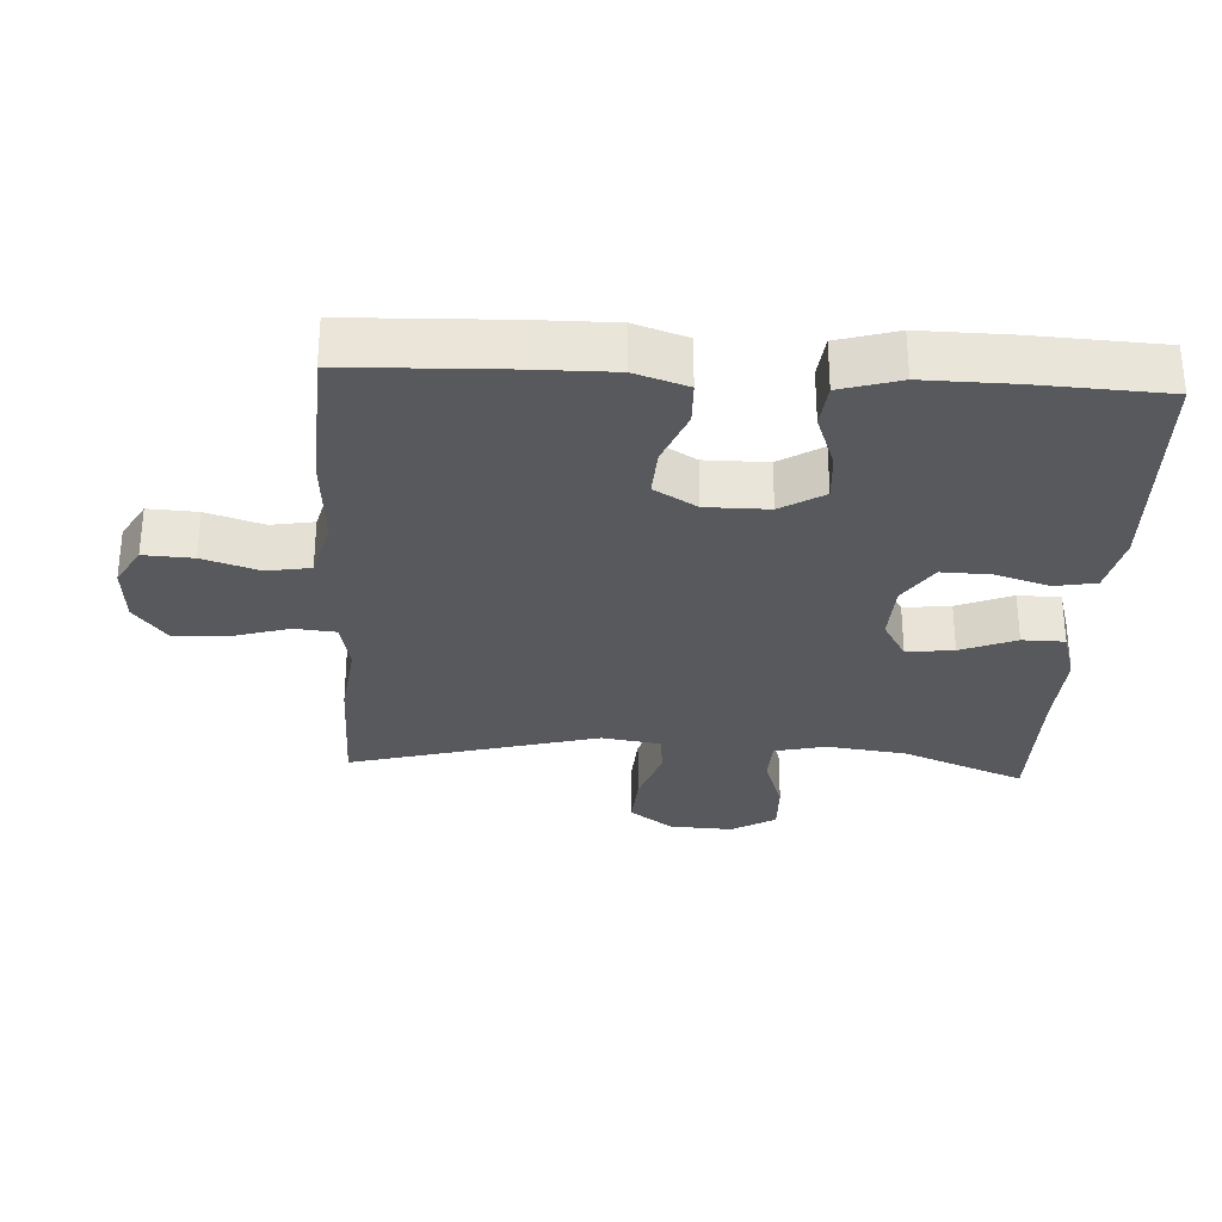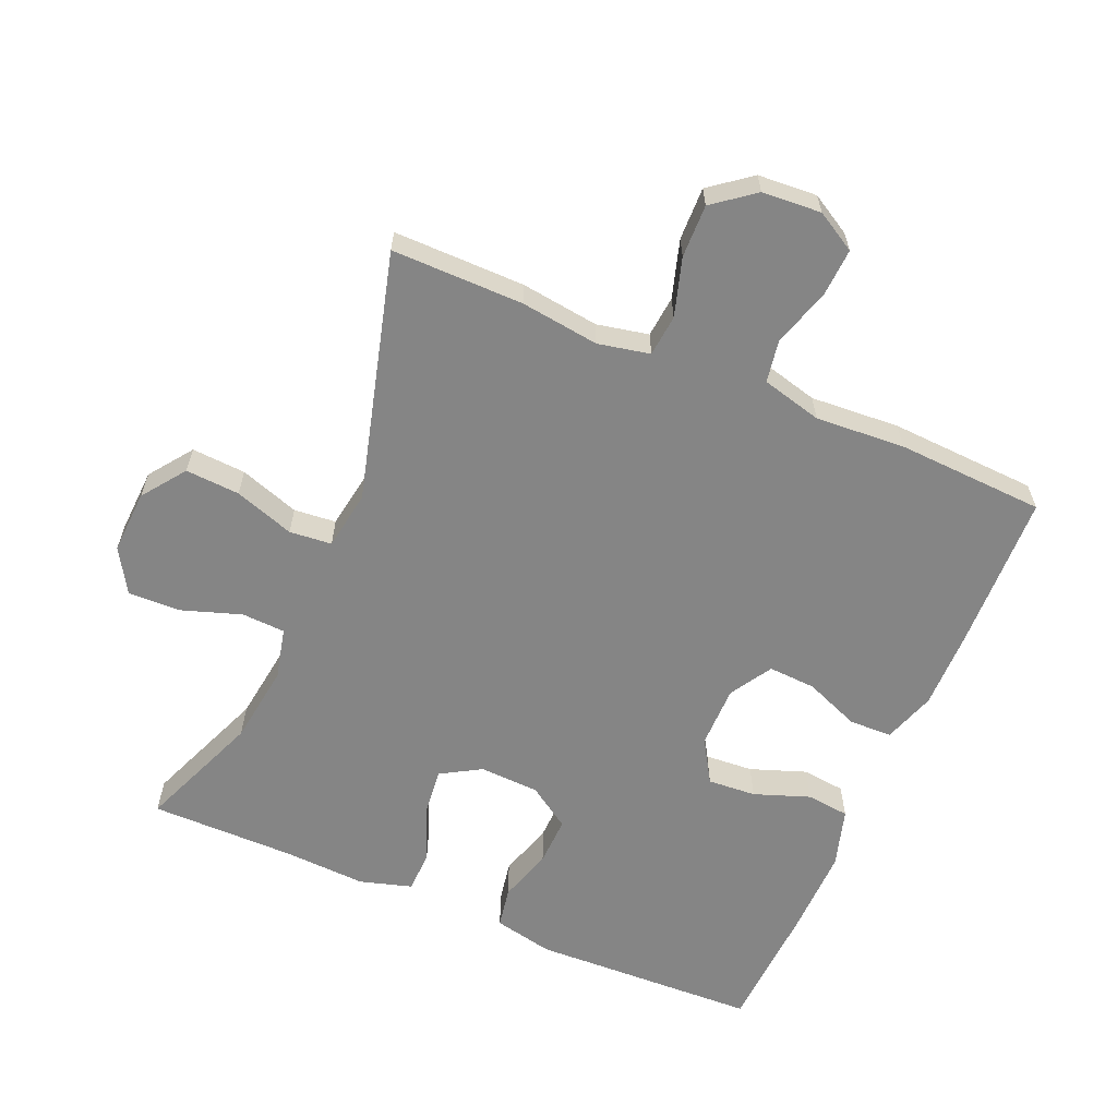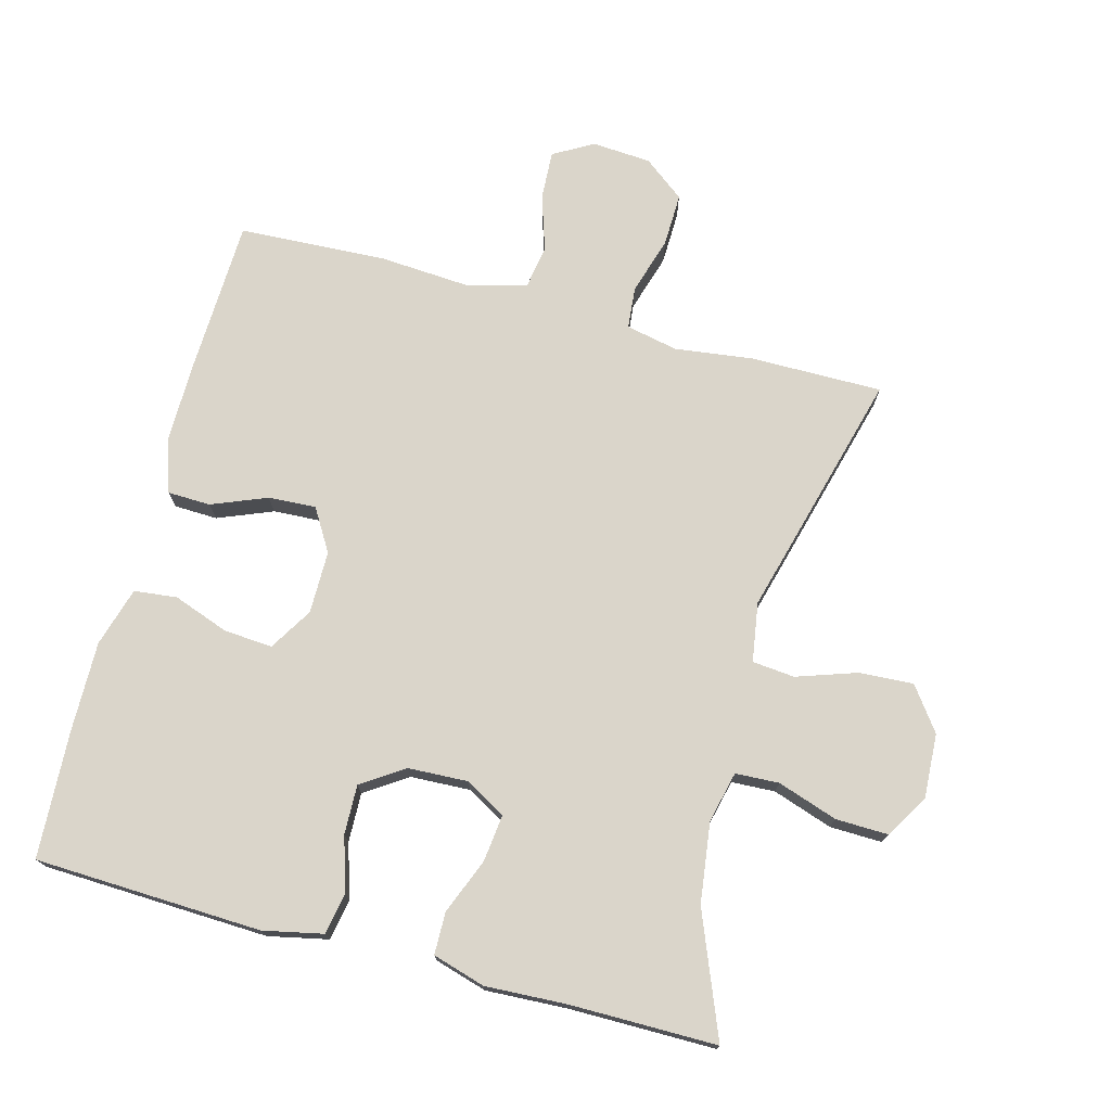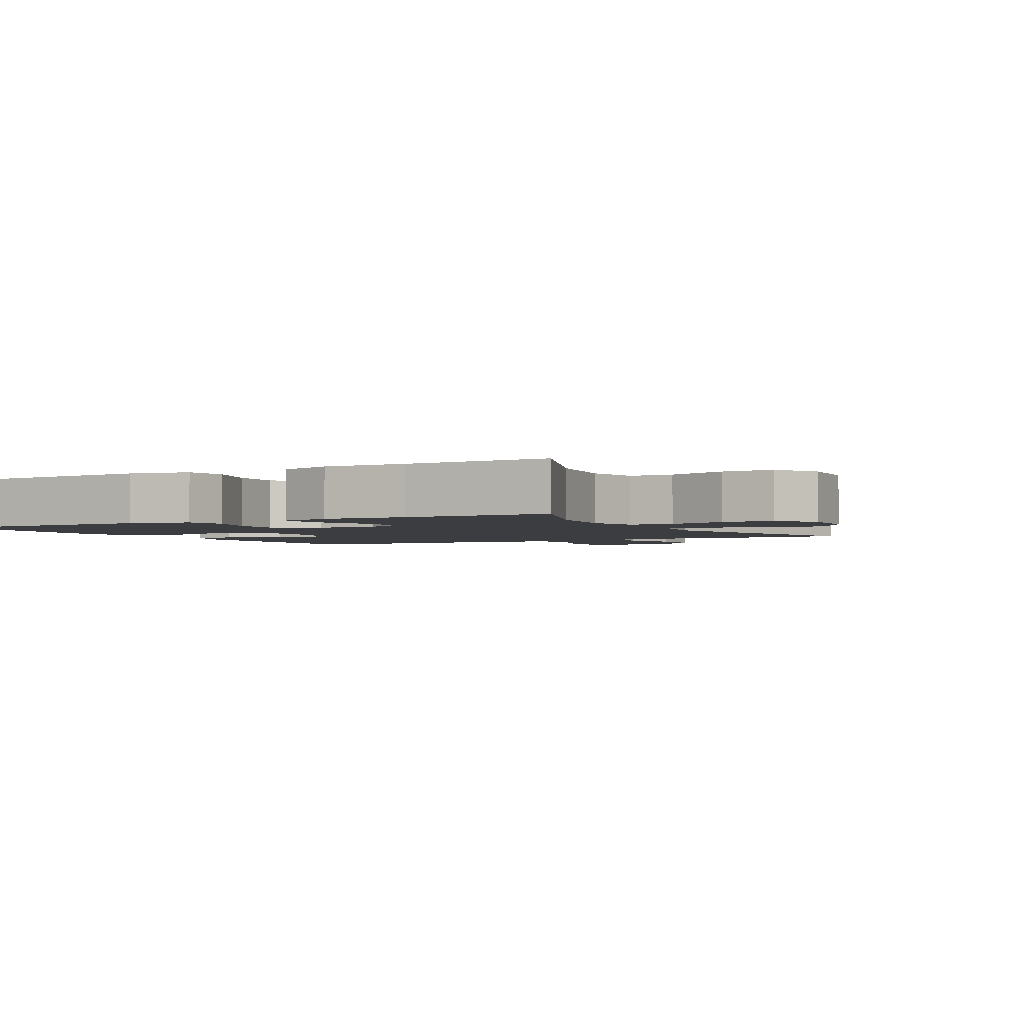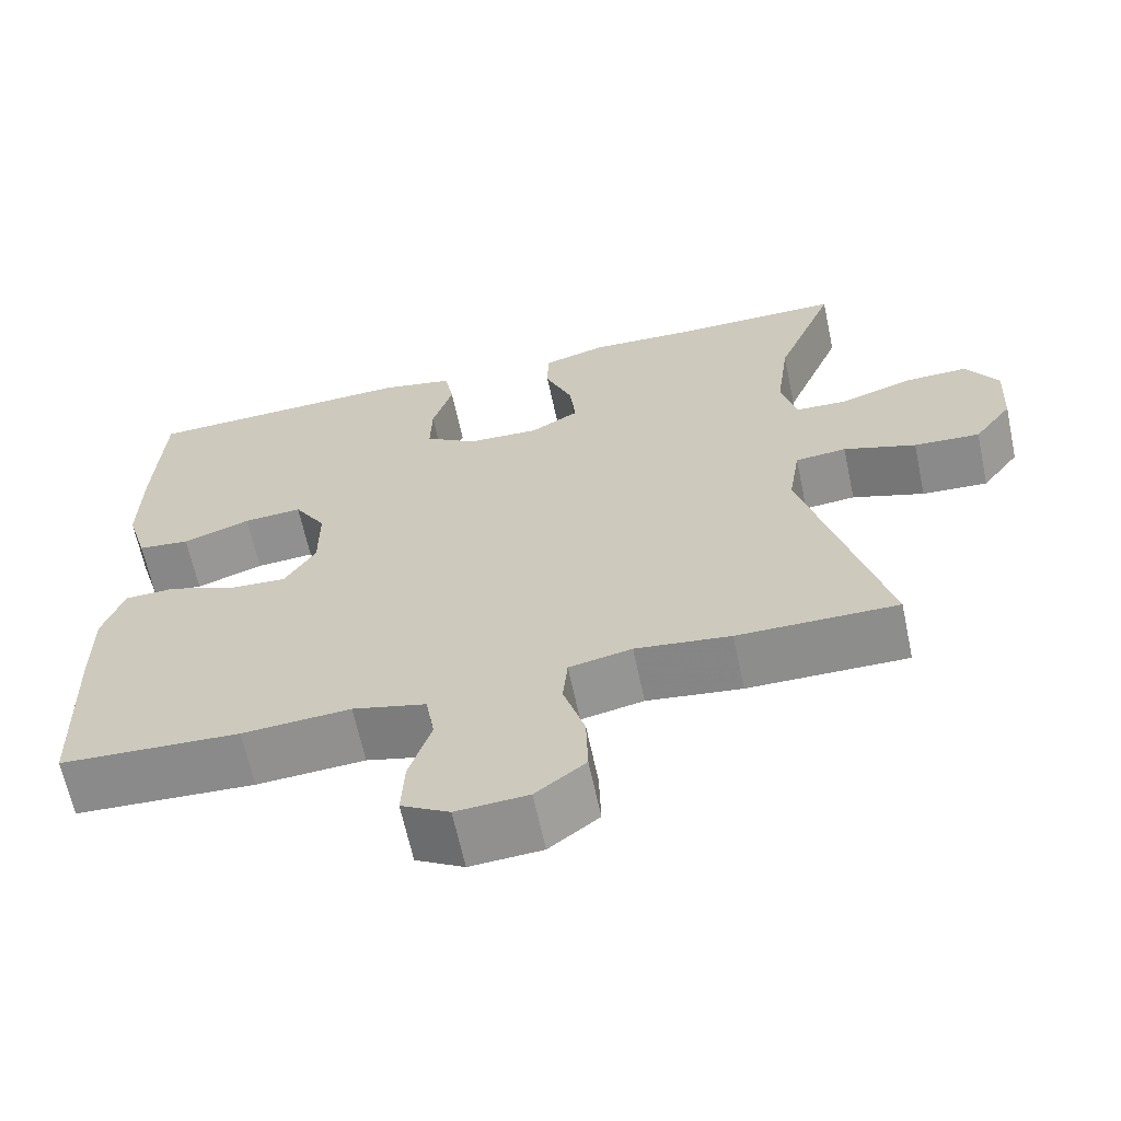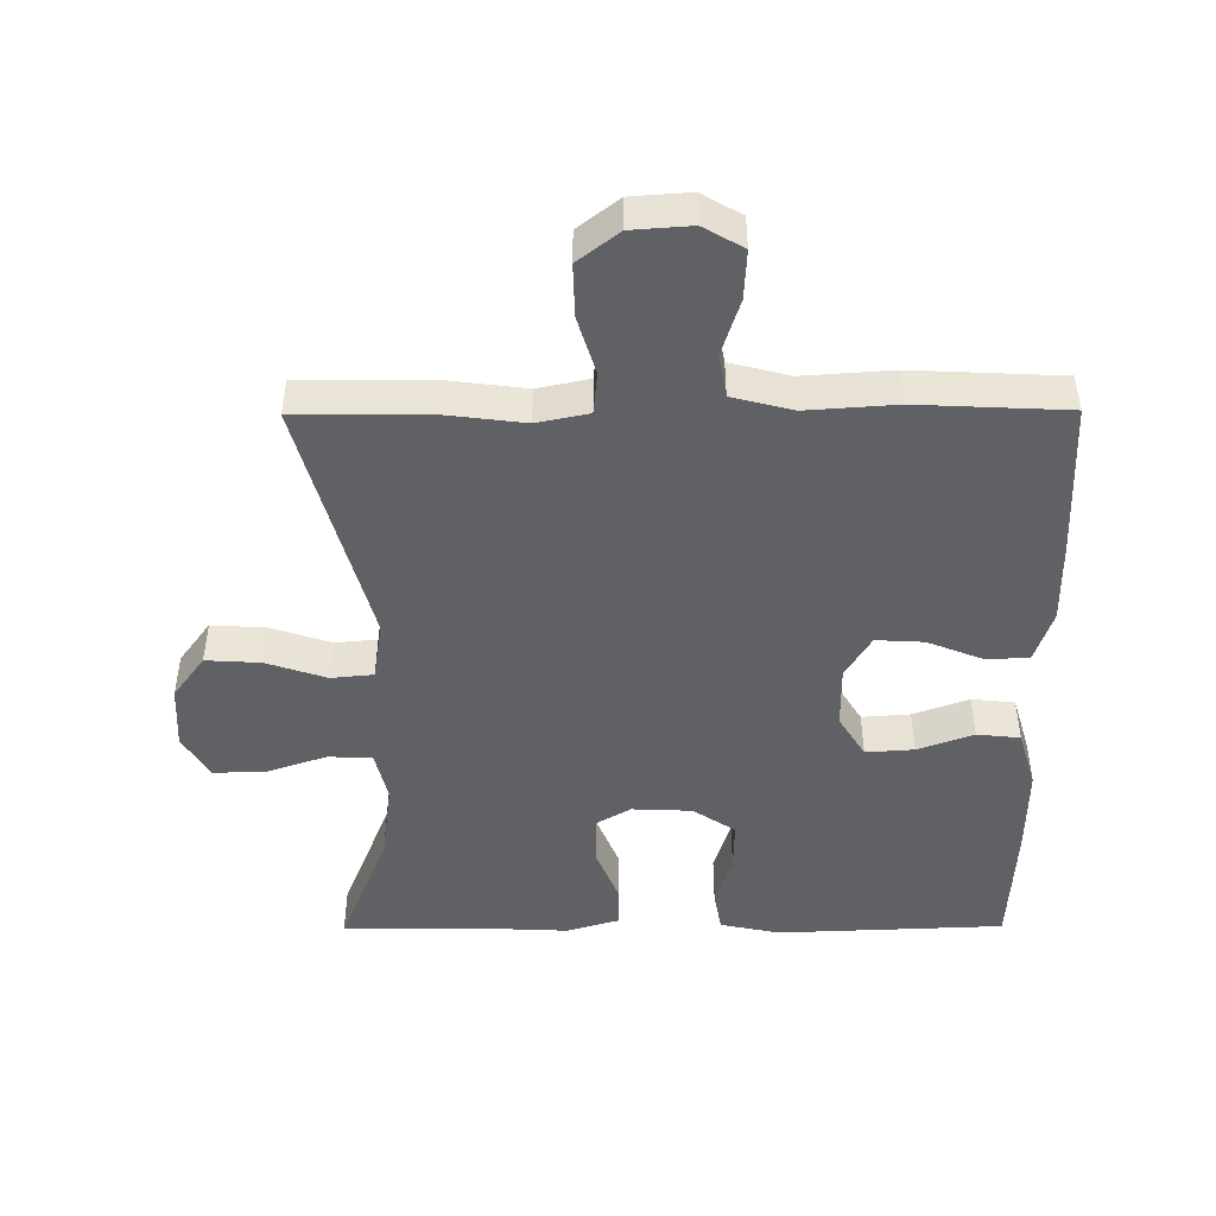
<metadata>
{"format":"obj","ext":"obj","renderer":"f3d","projection":"perspective","resolution":1024,"background":"white","views":[{"elev":-30.1,"azim":-93.1,"up":"+Y"},{"elev":-61.7,"azim":156.8,"up":"+Y"},{"elev":74.2,"azim":15.0,"up":"+Y"},{"elev":-2.5,"azim":28.9,"up":"+Y"},{"elev":-64.6,"azim":12.0,"up":"+Z"},{"elev":-46.9,"azim":-179.6,"up":"+Y"}]}
</metadata>
<code>
v 0.5 0.07 -0.5
v 0.304 0.07 -0.499
v 0.187 0.07 -0.484
v 0.11 0.07 -0.5
v 0.104 0.07 -0.562
v 0.13 0.07 -0.648
v 0.132 0.07 -0.727
v 0.071 0.07 -0.774
v -0.017 0.07 -0.78
v -0.076 0.07 -0.746
v -0.072 0.07 -0.673
v -0.045 0.07 -0.589
v -0.056 0.07 -0.525
v -0.146 0.07 -0.502
v -0.279 0.07 -0.511
v -0.5 0.07 -0.5
v -0.508 0.07 -0.267
v -0.509 0.07 -0.147
v -0.483 0.07 -0.069
v -0.419 0.07 -0.067
v -0.337 0.07 -0.1
v -0.266 0.07 -0.104
v -0.228 0.07 -0.041
v -0.228 0.07 0.052
v -0.267 0.07 0.116
v -0.339 0.07 0.111
v -0.422 0.07 0.081
v -0.486 0.07 0.088
v -0.512 0.07 0.176
v -0.51 0.07 0.309
v -0.5 0.07 0.5
v -0.162 0.07 0.513
v -0.073 0.07 0.494
v -0.062 0.07 0.433
v -0.087 0.07 0.352
v -0.089 0.07 0.279
v -0.026 0.07 0.237
v 0.063 0.07 0.233
v 0.123 0.07 0.268
v 0.115 0.07 0.338
v 0.082 0.07 0.42
v 0.083 0.07 0.483
v 0.161 0.07 0.506
v 0.283 0.07 0.5
v 0.5 0.07 0.5
v 0.427 0.07 0.318
v 0.411 0.07 0.199
v 0.429 0.07 0.123
v 0.494 0.07 0.12
v 0.583 0.07 0.15
v 0.661 0.07 0.152
v 0.7 0.07 0.087
v 0.695 0.07 -0.008
v 0.648 0.07 -0.072
v 0.567 0.07 -0.067
v 0.478 0.07 -0.037
v 0.415 0.07 -0.043
v 0.401 0.07 -0.131
v 0.5 0 -0.5
v 0.304 0 -0.499
v 0.187 0 -0.484
v 0.11 0 -0.5
v 0.104 0 -0.562
v 0.13 0 -0.648
v 0.132 0 -0.727
v 0.071 0 -0.774
v -0.017 0 -0.78
v -0.076 0 -0.746
v -0.072 0 -0.673
v -0.045 0 -0.589
v -0.056 0 -0.525
v -0.146 0 -0.502
v -0.279 0 -0.511
v -0.5 0 -0.5
v -0.508 0 -0.267
v -0.509 0 -0.147
v -0.483 0 -0.069
v -0.419 0 -0.067
v -0.337 0 -0.1
v -0.266 0 -0.104
v -0.228 0 -0.041
v -0.228 0 0.052
v -0.267 0 0.116
v -0.339 0 0.111
v -0.422 0 0.081
v -0.486 0 0.088
v -0.512 0 0.176
v -0.51 0 0.309
v -0.5 0 0.5
v -0.162 0 0.513
v -0.073 0 0.494
v -0.062 0 0.433
v -0.087 0 0.352
v -0.089 0 0.279
v -0.026 0 0.237
v 0.063 0 0.233
v 0.123 0 0.268
v 0.115 0 0.338
v 0.082 0 0.42
v 0.083 0 0.483
v 0.161 0 0.506
v 0.283 0 0.5
v 0.5 0 0.5
v 0.427 0 0.318
v 0.411 0 0.199
v 0.429 0 0.123
v 0.494 0 0.12
v 0.583 0 0.15
v 0.661 0 0.152
v 0.7 0 0.087
v 0.695 0 -0.008
v 0.648 0 -0.072
v 0.567 0 -0.067
v 0.478 0 -0.037
v 0.415 0 -0.043
v 0.401 0 -0.131
f 54 55 56
f 53 54 56
f 52 53 56
f 51 52 56
f 50 51 56
f 49 50 56
f 48 49 56 57
f 47 48 57 58
f 44 45 46
f 44 46 47
f 43 44 47
f 42 43 47
f 41 42 47
f 40 41 47
f 39 40 47 58
f 33 34 35
f 32 33 35
f 31 32 35
f 30 31 35
f 29 30 35
f 28 29 35
f 27 28 35
f 26 27 35
f 25 26 35 36
f 24 25 36 37
f 19 20 21
f 18 19 21
f 17 18 21
f 16 17 21
f 15 16 21
f 14 15 21
f 13 14 21 22
f 10 11 12
f 9 10 12
f 8 9 12
f 7 8 12
f 6 7 12
f 5 6 12
f 4 5 12 13
f 13 22 23
f 4 13 23
f 3 4 23
f 3 23 24
f 2 3 24
f 1 2 24
f 58 1 24
f 39 58 24
f 38 39 24
f 24 37 38
f 114 113 112
f 114 112 111
f 114 111 110
f 114 110 109
f 114 109 108
f 114 108 107
f 115 114 107 106
f 116 115 106 105
f 104 103 102
f 105 104 102
f 105 102 101
f 105 101 100
f 105 100 99
f 105 99 98
f 116 105 98 97
f 93 92 91
f 93 91 90
f 93 90 89
f 93 89 88
f 93 88 87
f 93 87 86
f 93 86 85
f 93 85 84
f 94 93 84 83
f 95 94 83 82
f 79 78 77
f 79 77 76
f 79 76 75
f 79 75 74
f 79 74 73
f 79 73 72
f 80 79 72 71
f 70 69 68
f 70 68 67
f 70 67 66
f 70 66 65
f 70 65 64
f 70 64 63
f 71 70 63 62
f 81 80 71
f 81 71 62
f 81 62 61
f 82 81 61
f 82 61 60
f 82 60 59
f 82 59 116
f 82 116 97
f 82 97 96
f 96 95 82
f 1 59 60 2
f 2 60 61 3
f 3 61 62 4
f 4 62 63 5
f 5 63 64 6
f 6 64 65 7
f 7 65 66 8
f 8 66 67 9
f 9 67 68 10
f 10 68 69 11
f 11 69 70 12
f 12 70 71 13
f 13 71 72 14
f 14 72 73 15
f 15 73 74 16
f 16 74 75 17
f 17 75 76 18
f 18 76 77 19
f 19 77 78 20
f 20 78 79 21
f 21 79 80 22
f 22 80 81 23
f 23 81 82 24
f 24 82 83 25
f 25 83 84 26
f 26 84 85 27
f 27 85 86 28
f 28 86 87 29
f 29 87 88 30
f 30 88 89 31
f 31 89 90 32
f 32 90 91 33
f 33 91 92 34
f 34 92 93 35
f 35 93 94 36
f 36 94 95 37
f 37 95 96 38
f 38 96 97 39
f 39 97 98 40
f 40 98 99 41
f 41 99 100 42
f 42 100 101 43
f 43 101 102 44
f 44 102 103 45
f 45 103 104 46
f 46 104 105 47
f 47 105 106 48
f 48 106 107 49
f 49 107 108 50
f 50 108 109 51
f 51 109 110 52
f 52 110 111 53
f 53 111 112 54
f 54 112 113 55
f 55 113 114 56
f 56 114 115 57
f 57 115 116 58
f 58 116 59 1

</code>
